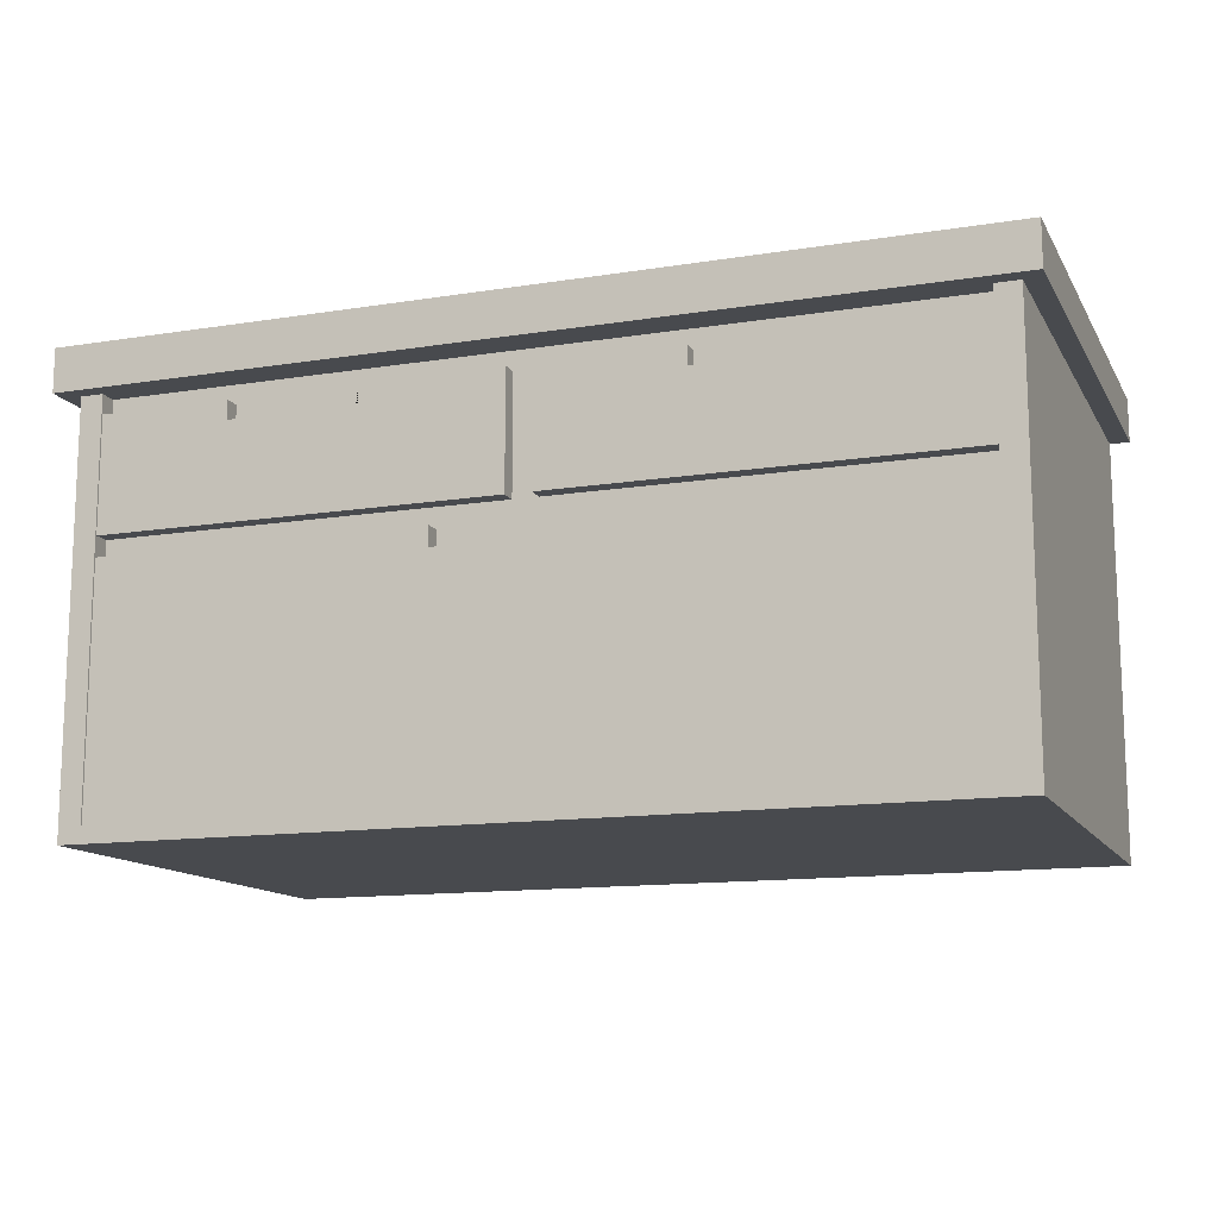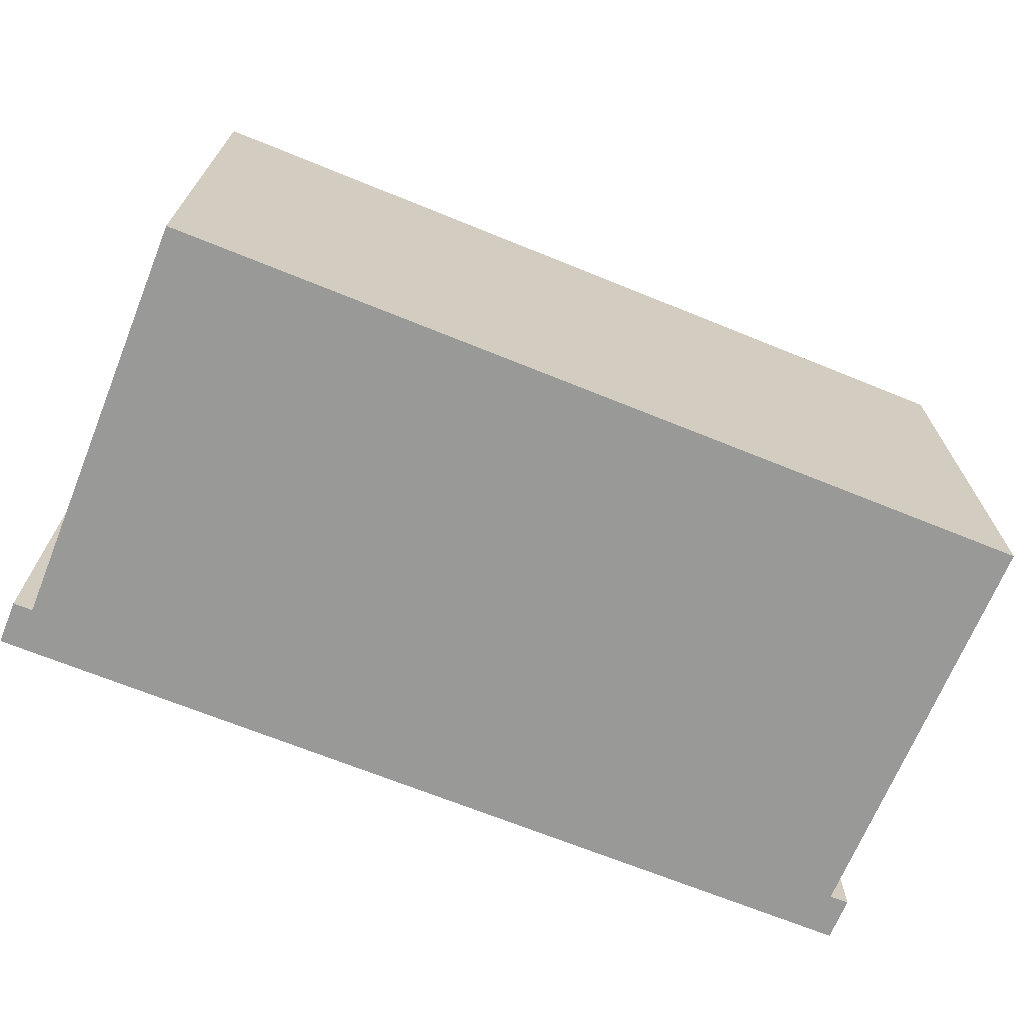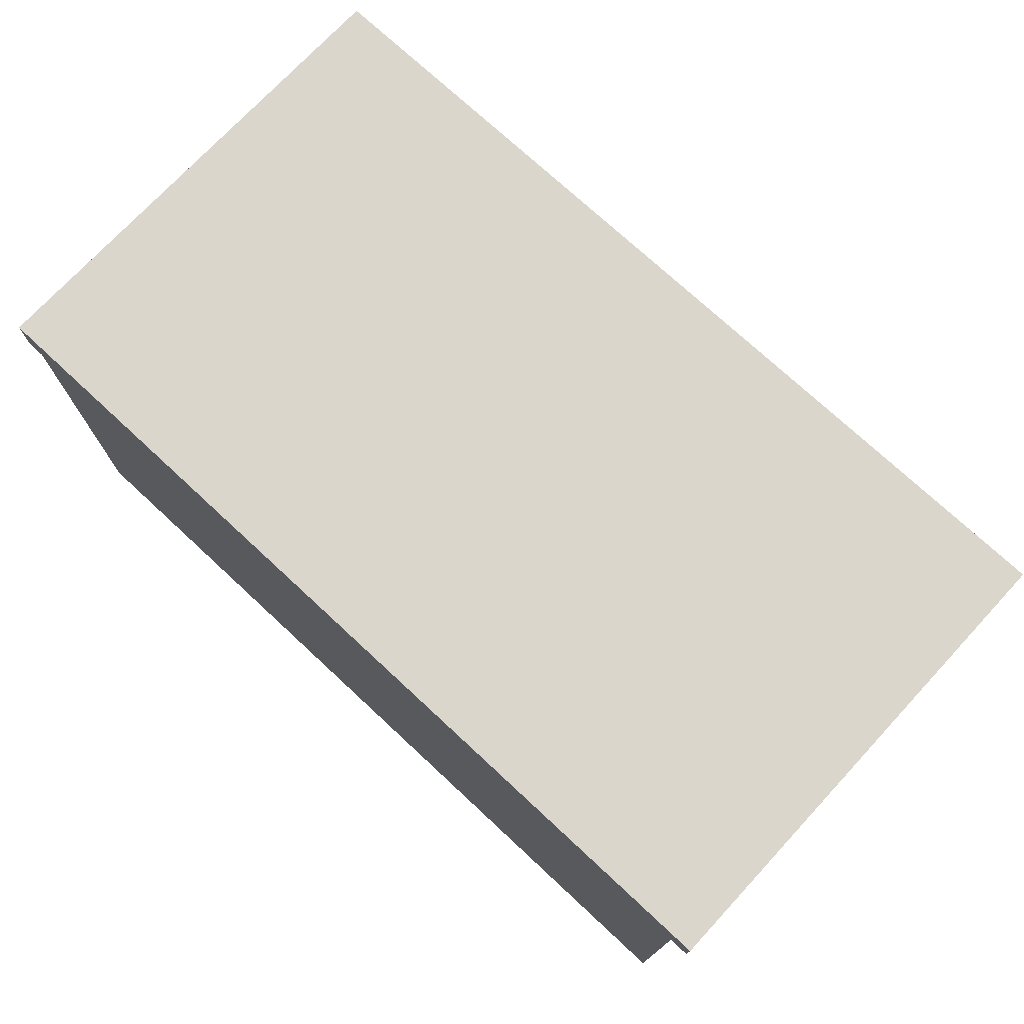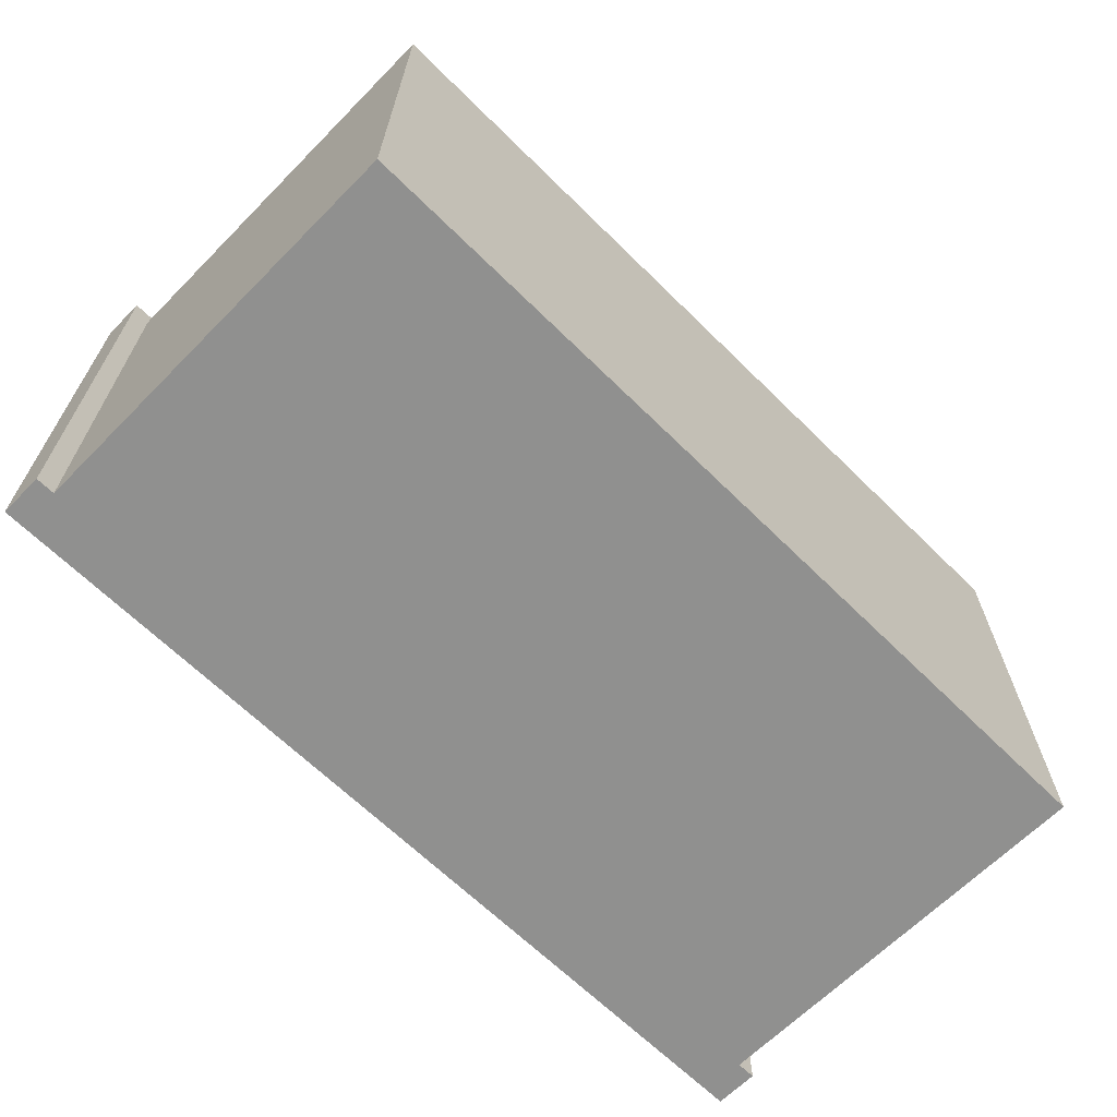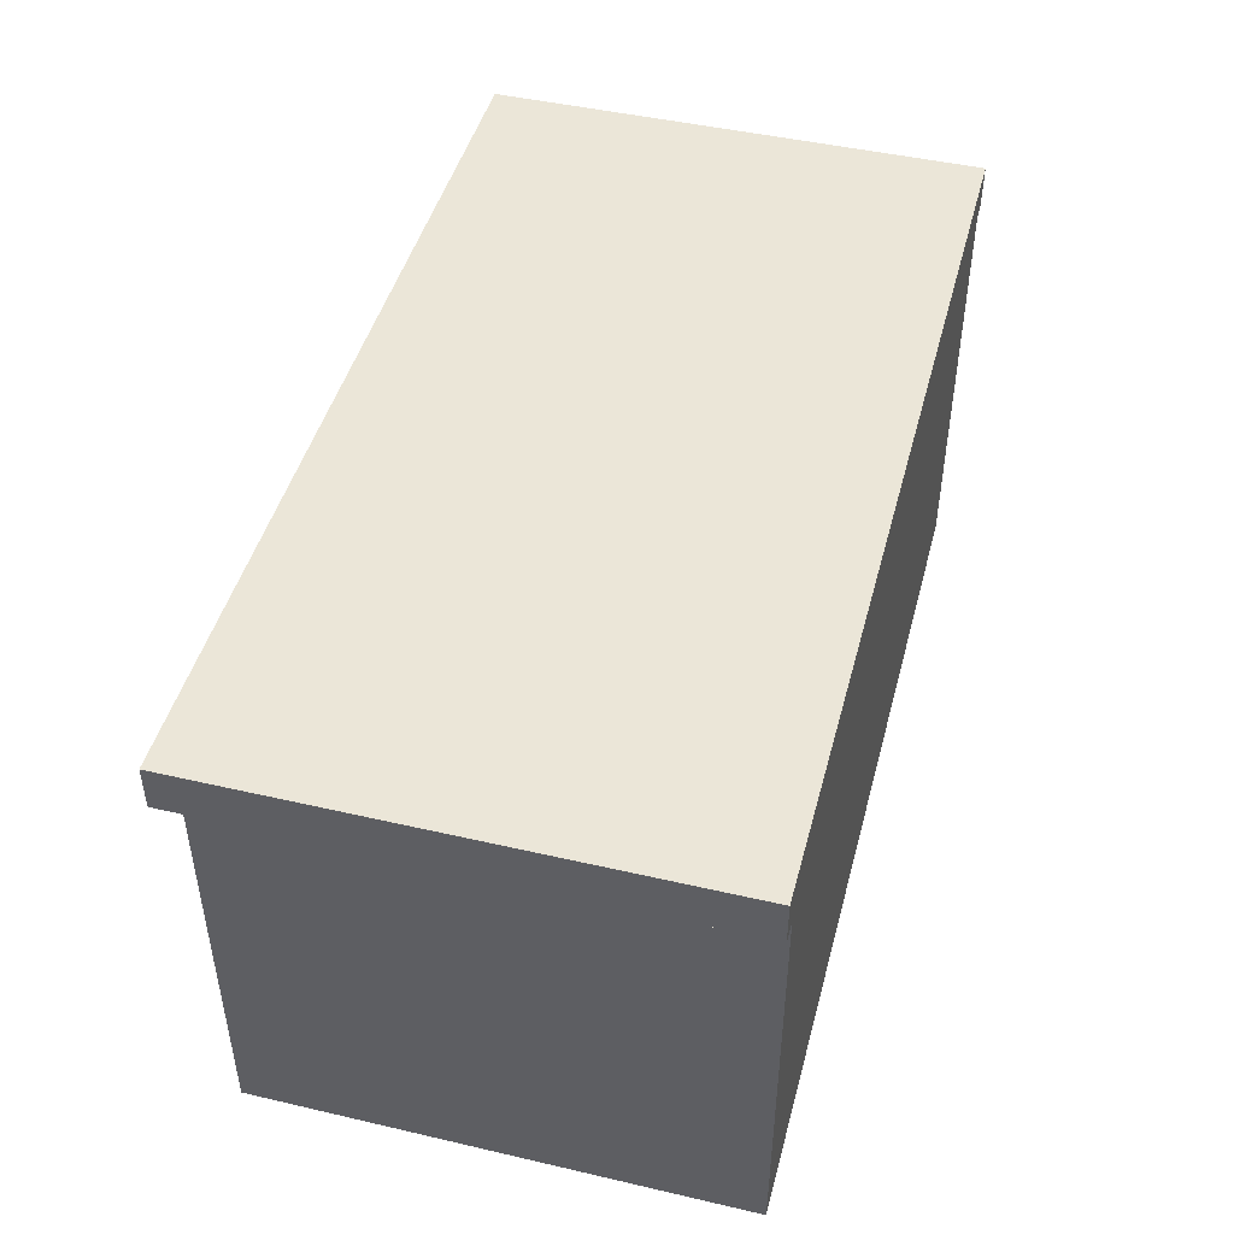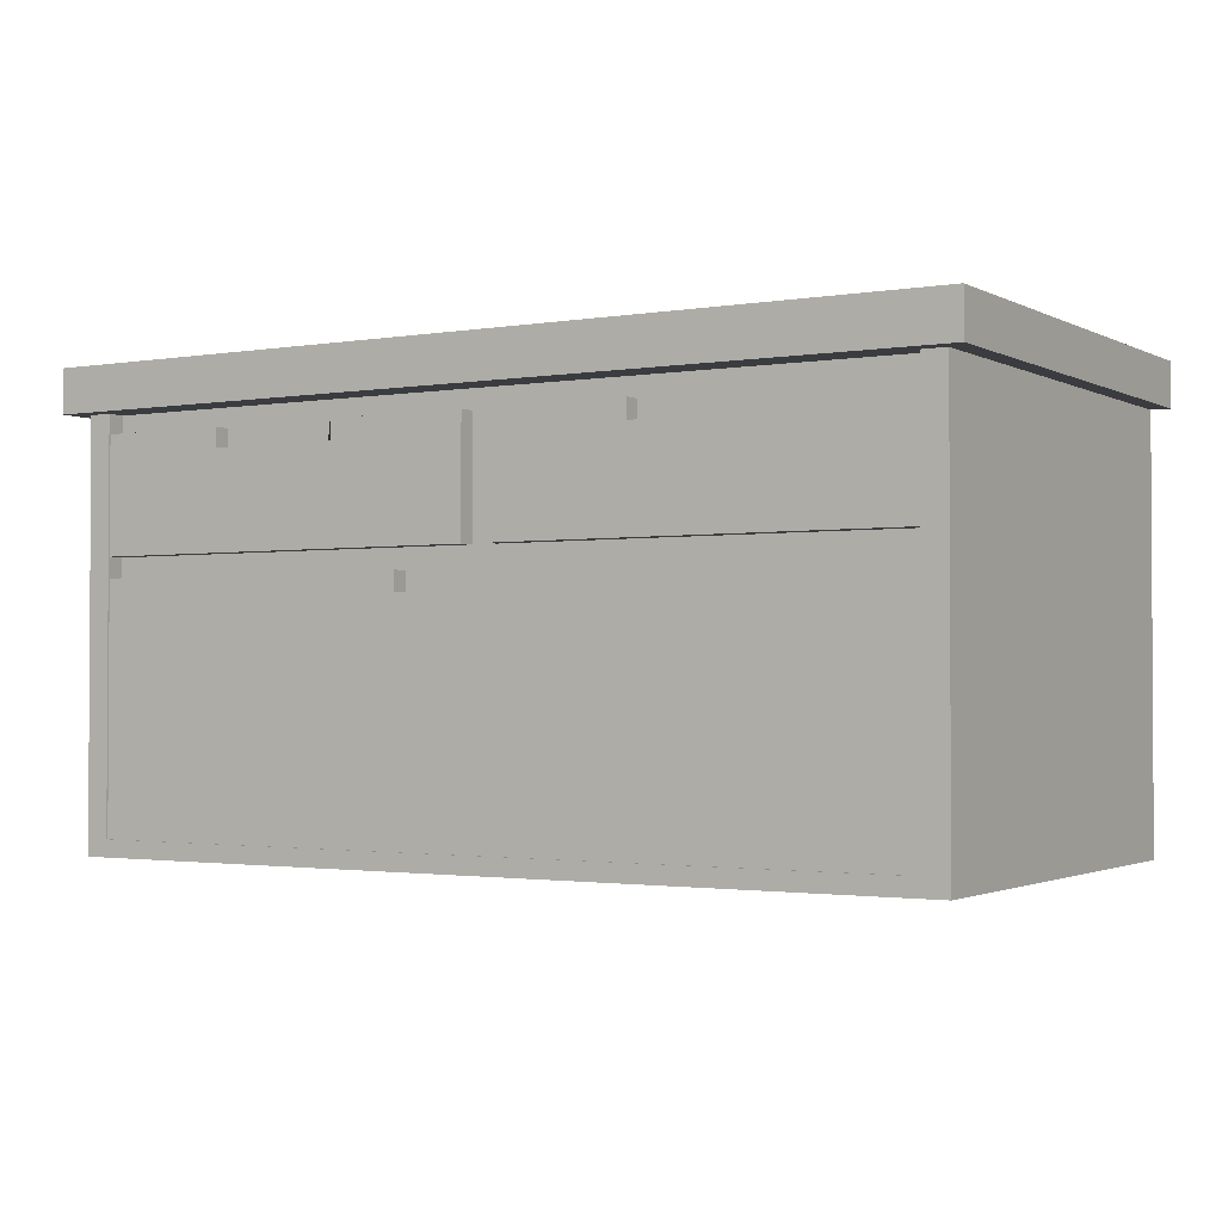
<metadata>
{"format":"obj","ext":"obj","renderer":"f3d","projection":"perspective","resolution":1024,"background":"white","views":[{"elev":-13.1,"azim":20.0,"up":"+Y"},{"elev":-68.8,"azim":-22.1,"up":"+Z"},{"elev":74.1,"azim":-137.1,"up":"+Y"},{"elev":-65.6,"azim":-44.7,"up":"+Z"},{"elev":46.2,"azim":104.8,"up":"+Y"},{"elev":-1.8,"azim":31.1,"up":"+Y"}]}
</metadata>
<code>
g default
v 5.969 0.477 -5.241
v 7.802 0.477 -5.241
v 5.969 0.477 -6.241
v 7.802 0.477 -6.241
v 5.969 1.352 -5.241
v 5.969 1.352 -6.241
v 7.802 1.352 -6.241
v 7.802 1.352 -5.241
v 7.752 1.352 -5.241
v 7.752 0.5126 -5.241
v 6.018 0.5126 -5.241
v 6.018 1.352 -5.241
v 7.752 1.352 -5.28
v 6.018 1.352 -5.28
v 5.928 1.352 -5.205
v 5.928 1.352 -6.241
v 5.928 1.445 -5.205
v 5.928 1.445 -6.241
v 7.843 1.352 -6.241
v 7.843 1.352 -5.205
v 7.843 1.445 -6.241
v 7.843 1.445 -5.205
v 7.752 0.5126 -5.28
v 6.018 0.5126 -5.28
g UndefinedLageKast_low:pCube3
f 2 4 7 8
f 6 3 1 5
f 16 15 17 18
f 20 19 21 22
f 22 21 18 17
f 17 15 20 22
f 6 5 15 16
f 8 7 19 20
f 15 5 12 9 8 20
f 11 12 5 1
f 9 12 14 13
f 11 10 23 24
f 10 9 13 23
f 12 11 24 14
f 14 24 23 13
f 7 21 19
f 3 6 7 4
f 16 18 6
f 6 18 21 7
f 1 3 4 2
f 10 2 8 9
f 11 1 2 10
g default
v 6.018 1.069 -5.245
v 6.861 1.069 -5.245
v 6.861 1.312 -5.245
v 6.565 1.312 -5.245
v 6.565 1.271 -5.245
v 6.29 1.271 -5.245
v 6.29 1.312 -5.245
v 6.018 1.312 -5.245
v 7.752 1.312 -5.245
v 7.482 1.312 -5.245
v 7.482 1.271 -5.245
v 7.207 1.271 -5.245
v 7.207 1.312 -5.245
v 6.914 1.312 -5.245
v 6.914 1.069 -5.245
v 7.752 1.069 -5.245
v 7.752 1.026 -5.245
v 7.06 1.026 -5.245
v 7.06 0.9847 -5.245
v 6.713 0.9847 -5.245
v 6.713 1.026 -5.245
v 6.018 1.026 -5.245
v 7.752 0.5097 -5.245
v 6.018 0.5097 -5.245
v 6.018 1.312 -5.303
v 6.018 1.069 -5.303
v 6.861 1.069 -5.303
v 6.861 1.312 -5.303
v 6.565 1.312 -5.303
v 6.565 1.271 -5.303
v 6.29 1.271 -5.303
v 6.29 1.312 -5.303
v 7.752 1.312 -5.303
v 7.752 1.069 -5.303
v 7.482 1.312 -5.303
v 7.482 1.271 -5.303
v 7.207 1.271 -5.303
v 7.207 1.312 -5.303
v 6.914 1.312 -5.303
v 6.914 1.069 -5.303
v 6.018 1.026 -5.303
v 6.018 0.5097 -5.303
v 7.752 0.5097 -5.303
v 7.752 1.026 -5.303
v 7.06 1.026 -5.303
v 7.06 0.9847 -5.303
v 6.713 0.9847 -5.303
v 6.713 1.026 -5.303
v 6.56 1.271 -5.245
g UndefinedLageKast_low:polySurface1
f 73 26 27 28 29
f 39 36 37 38
f 44 48 47 43
f 32 49 50 25
f 25 50 51 26
f 26 51 52 27
f 27 52 53 28
f 28 53 54 29
f 29 54 55 30 73
f 30 55 56 31
f 31 56 49 32
f 40 58 57 33
f 33 57 59 34
f 34 59 60 35
f 35 60 61 36
f 36 61 62 37
f 37 62 63 38
f 38 63 64 39
f 39 64 58 40
f 46 65 66 48
f 48 66 67 47
f 47 67 68 41
f 41 68 69 42
f 42 69 70 43
f 43 70 71 44
f 44 71 72 45
f 45 72 65 46
f 32 25 30 31
f 30 25 26 73
f 40 35 36 39
f 40 33 34 35
f 43 47 41 42
f 46 48 44 45

</code>
